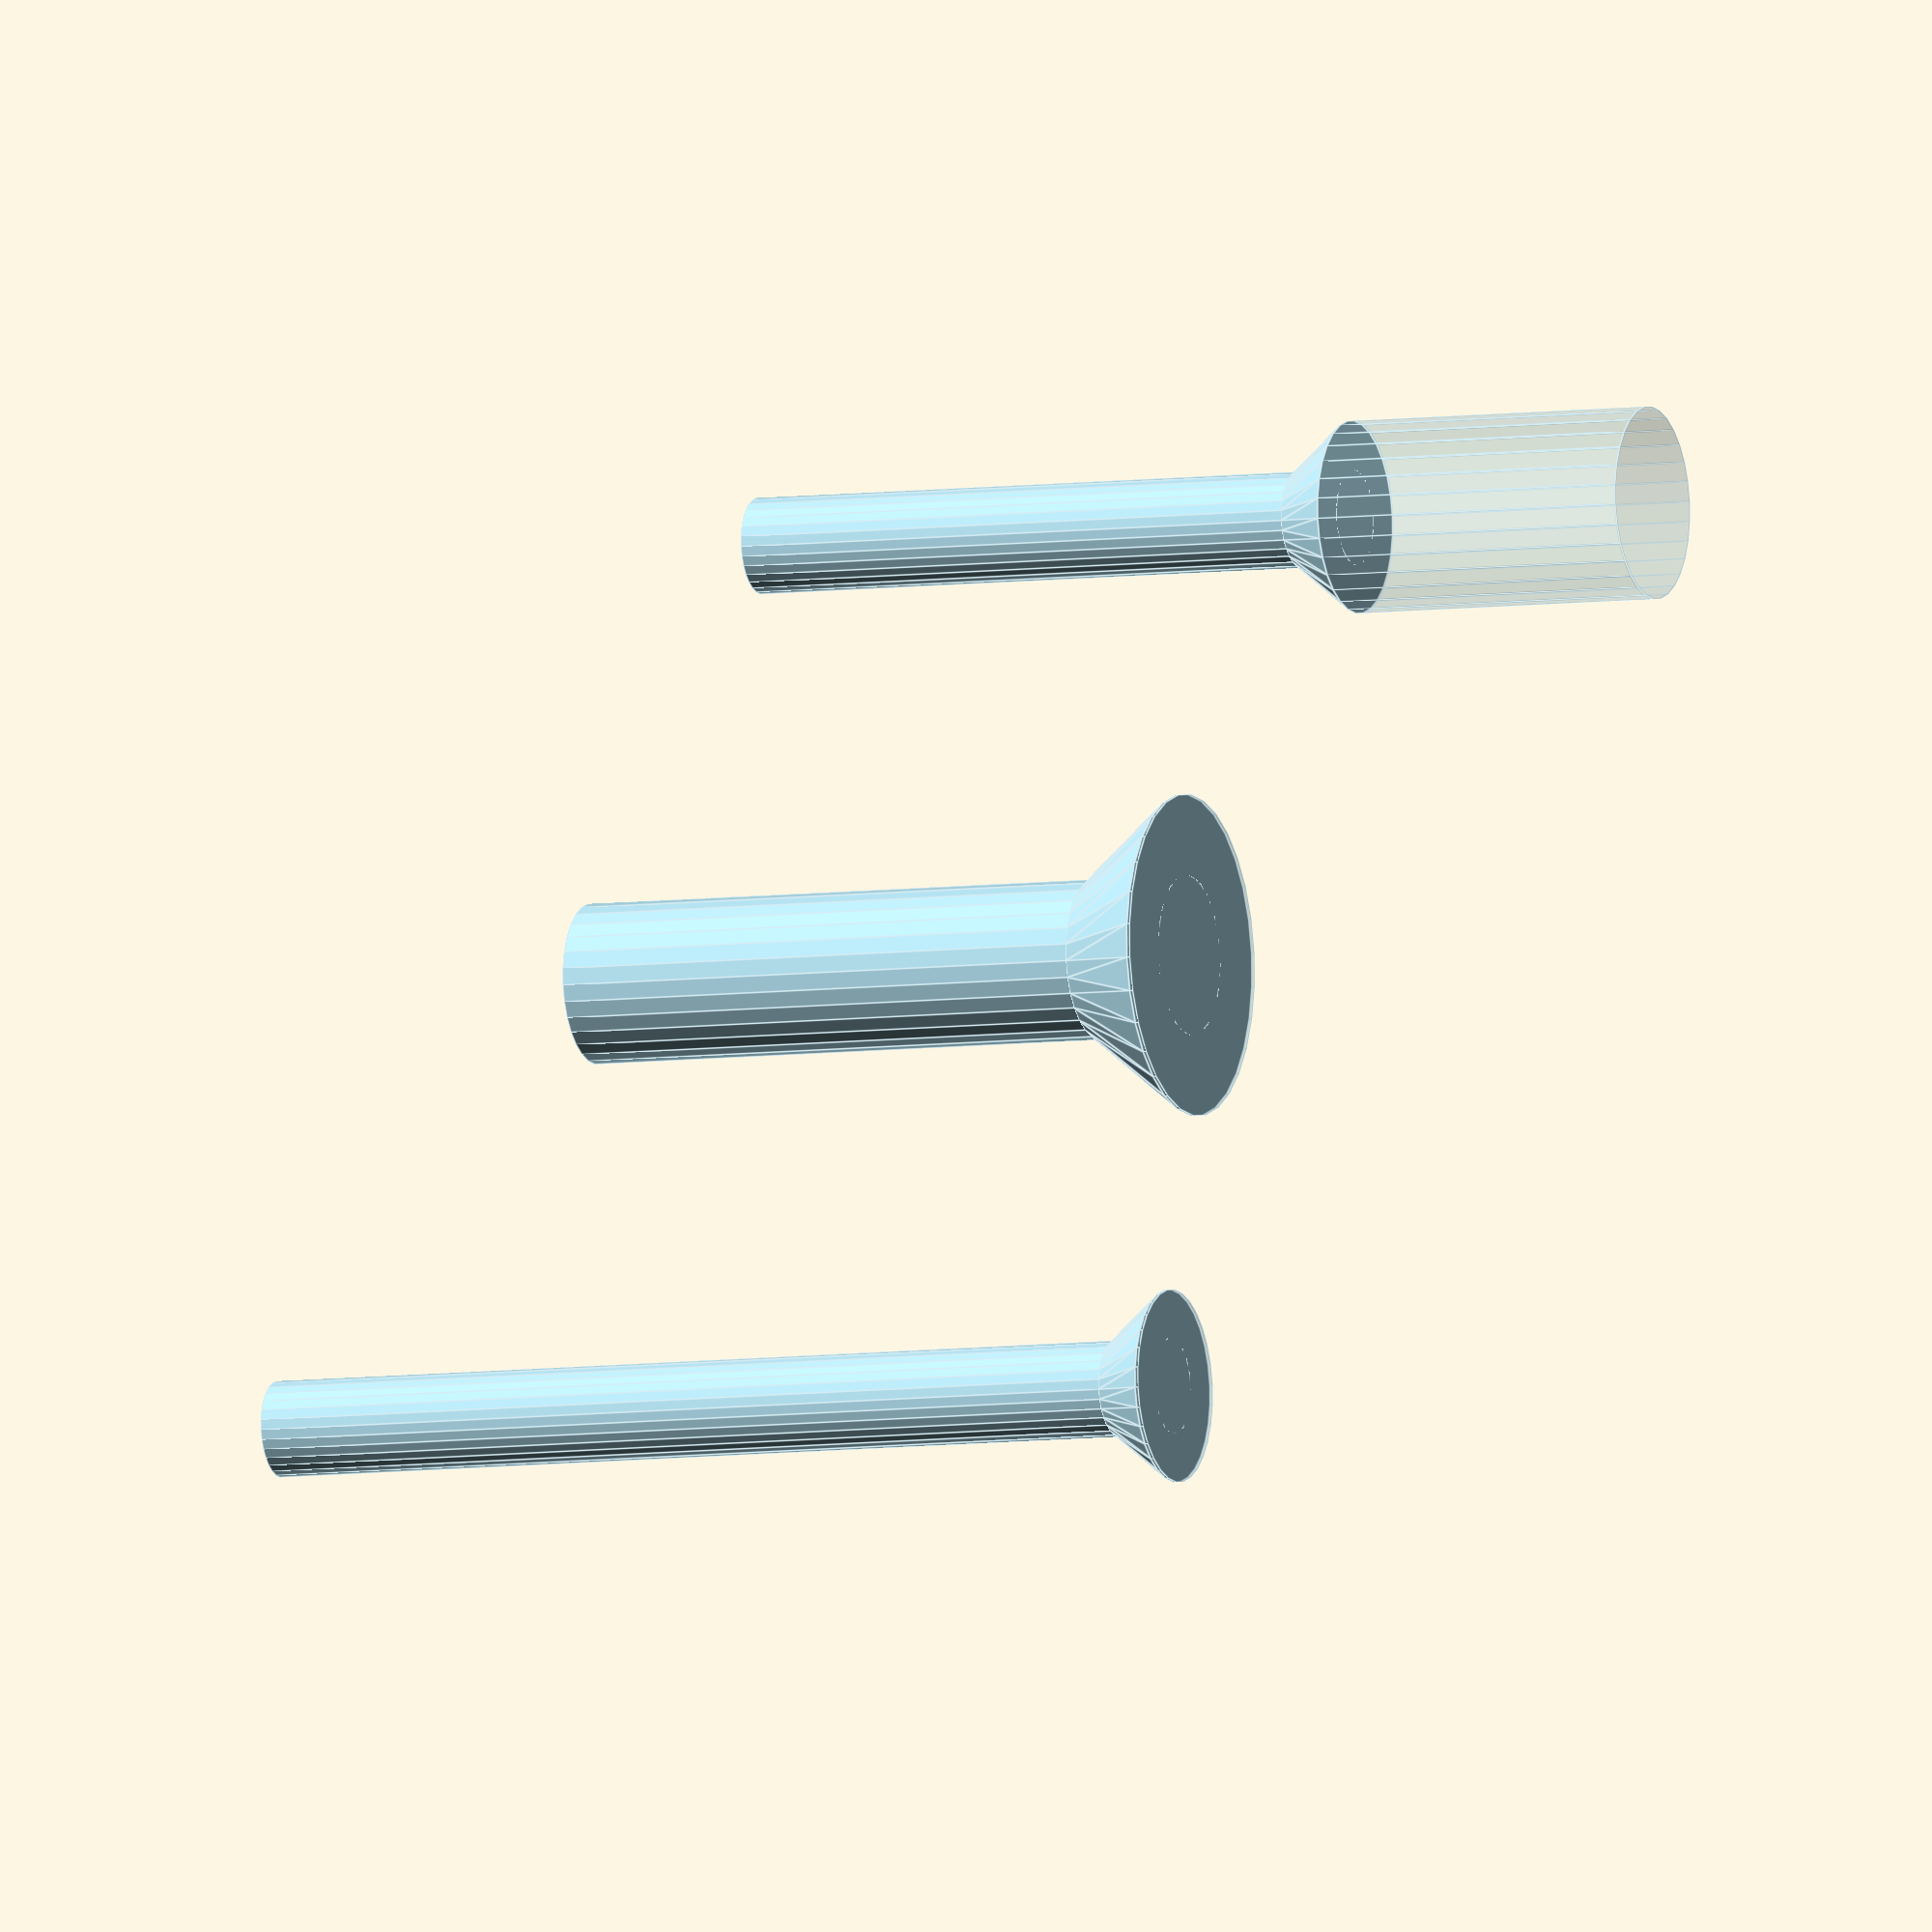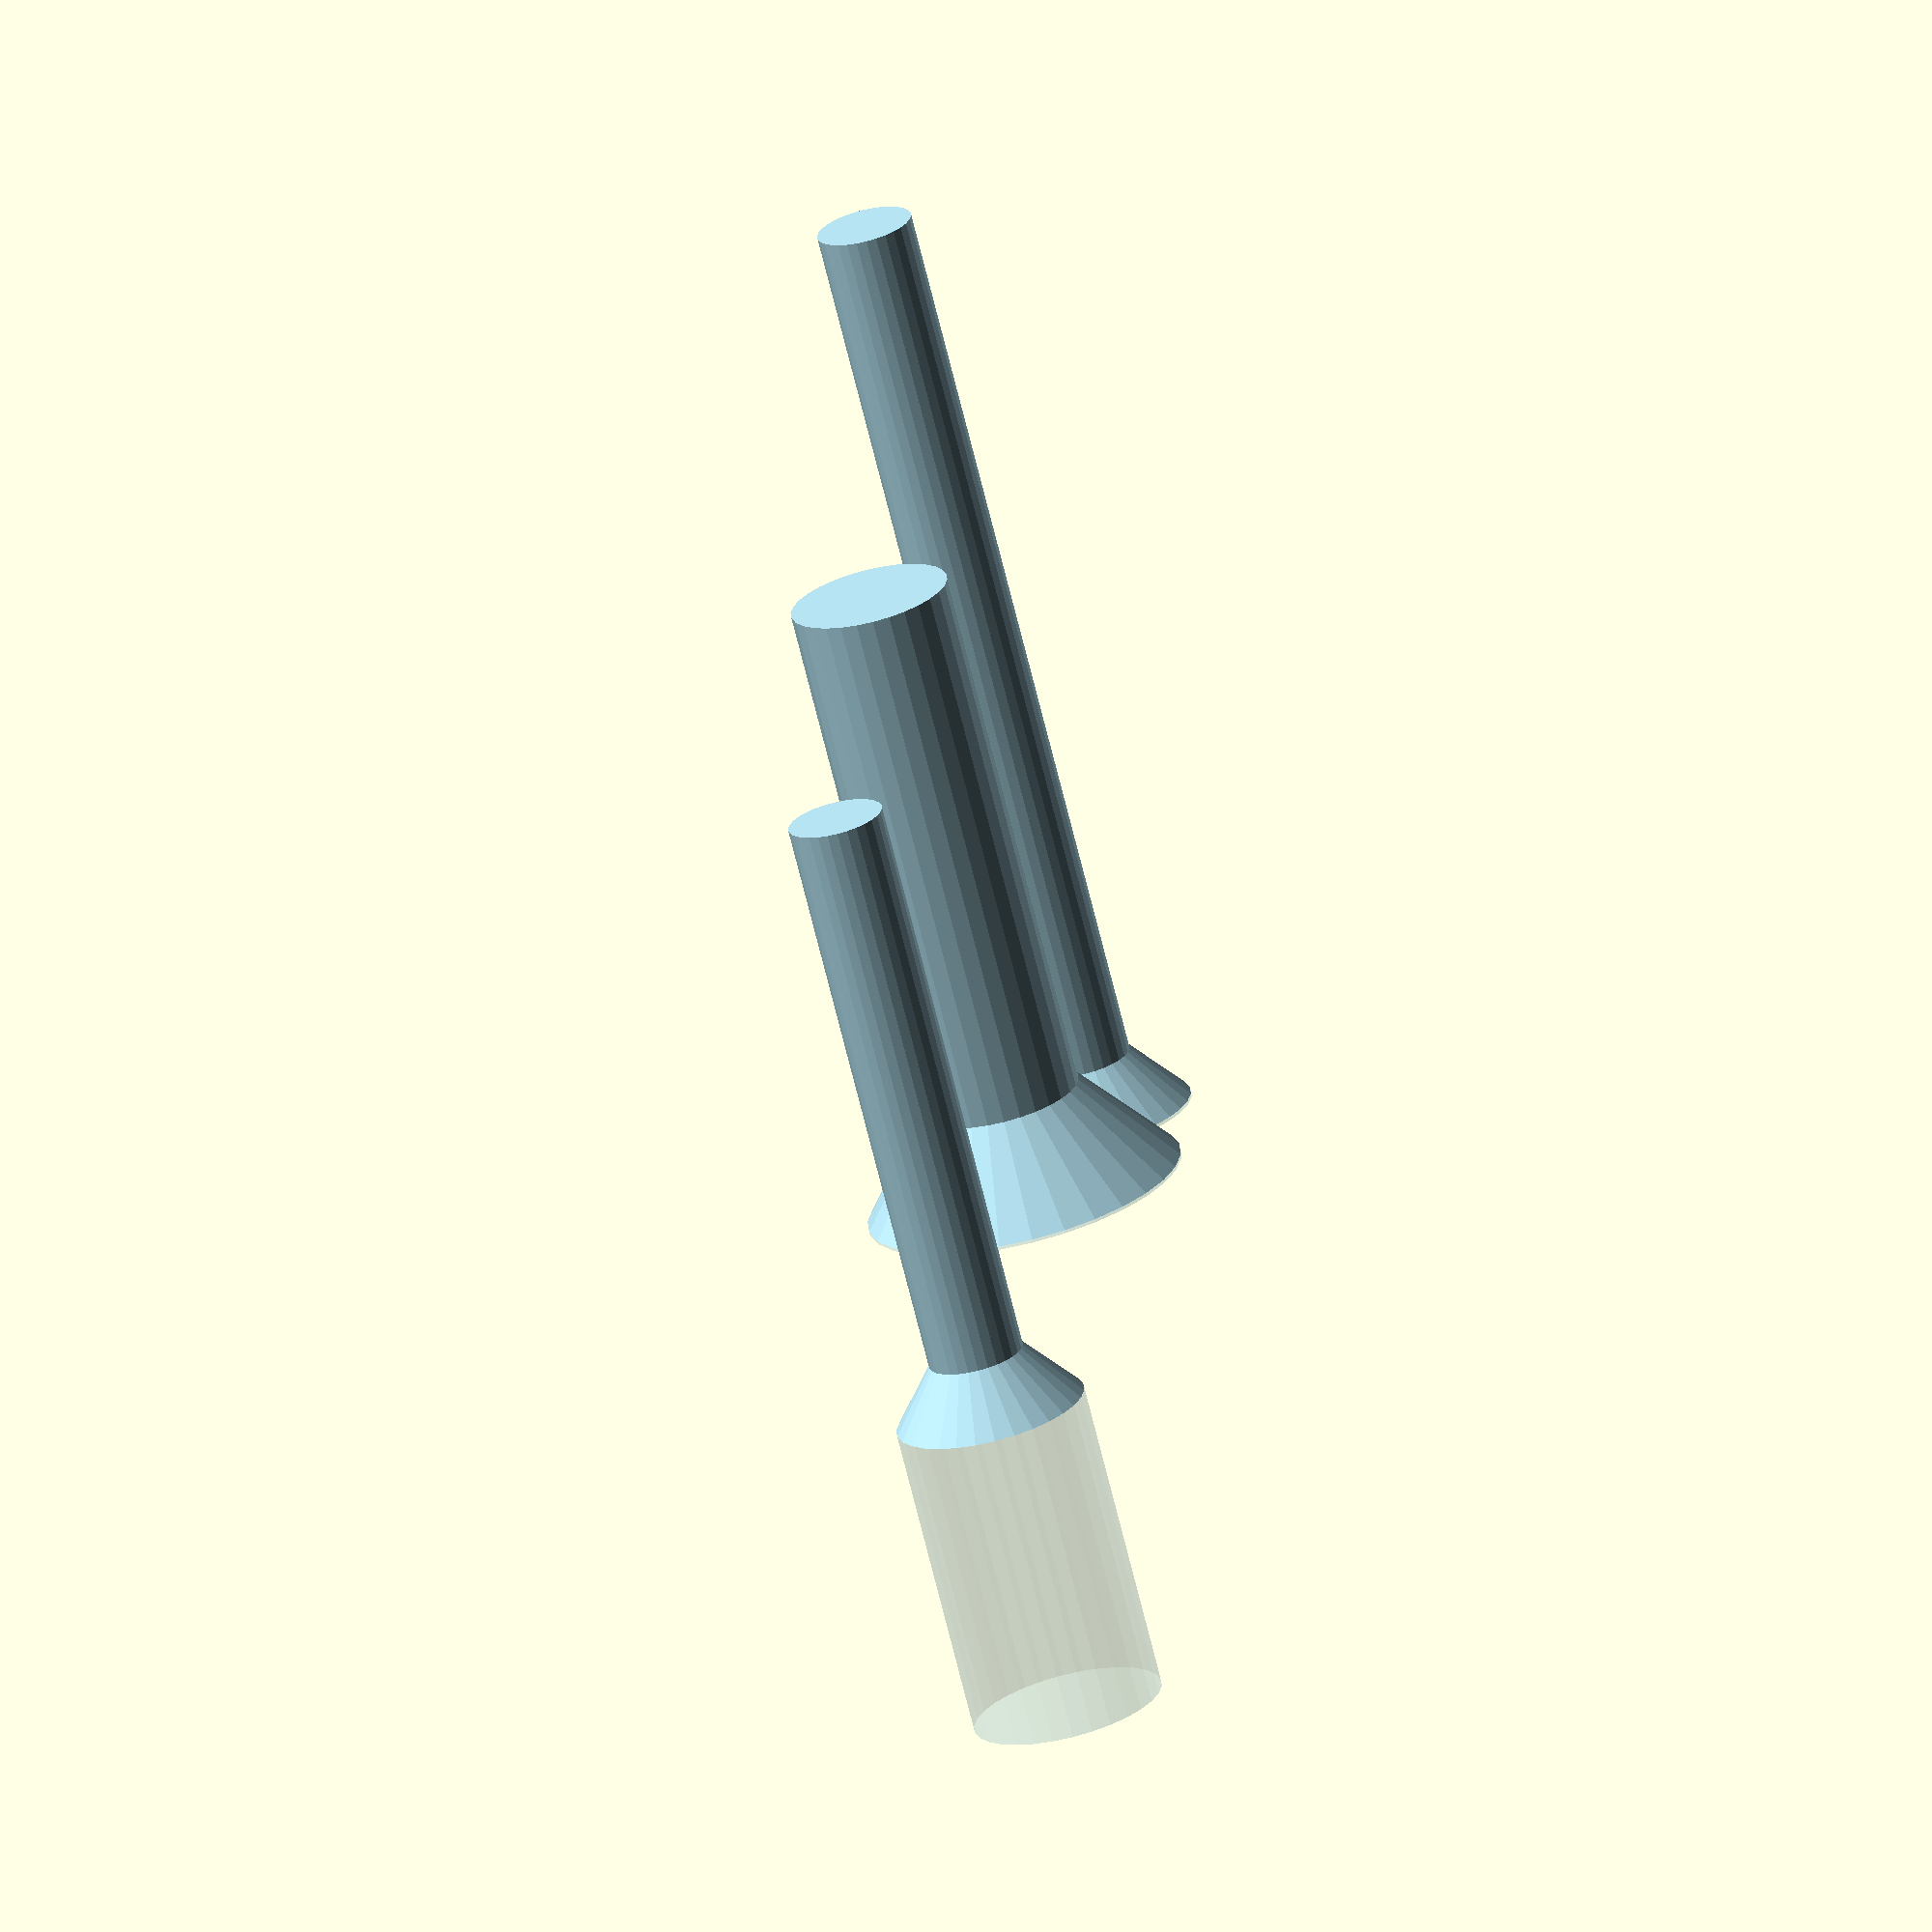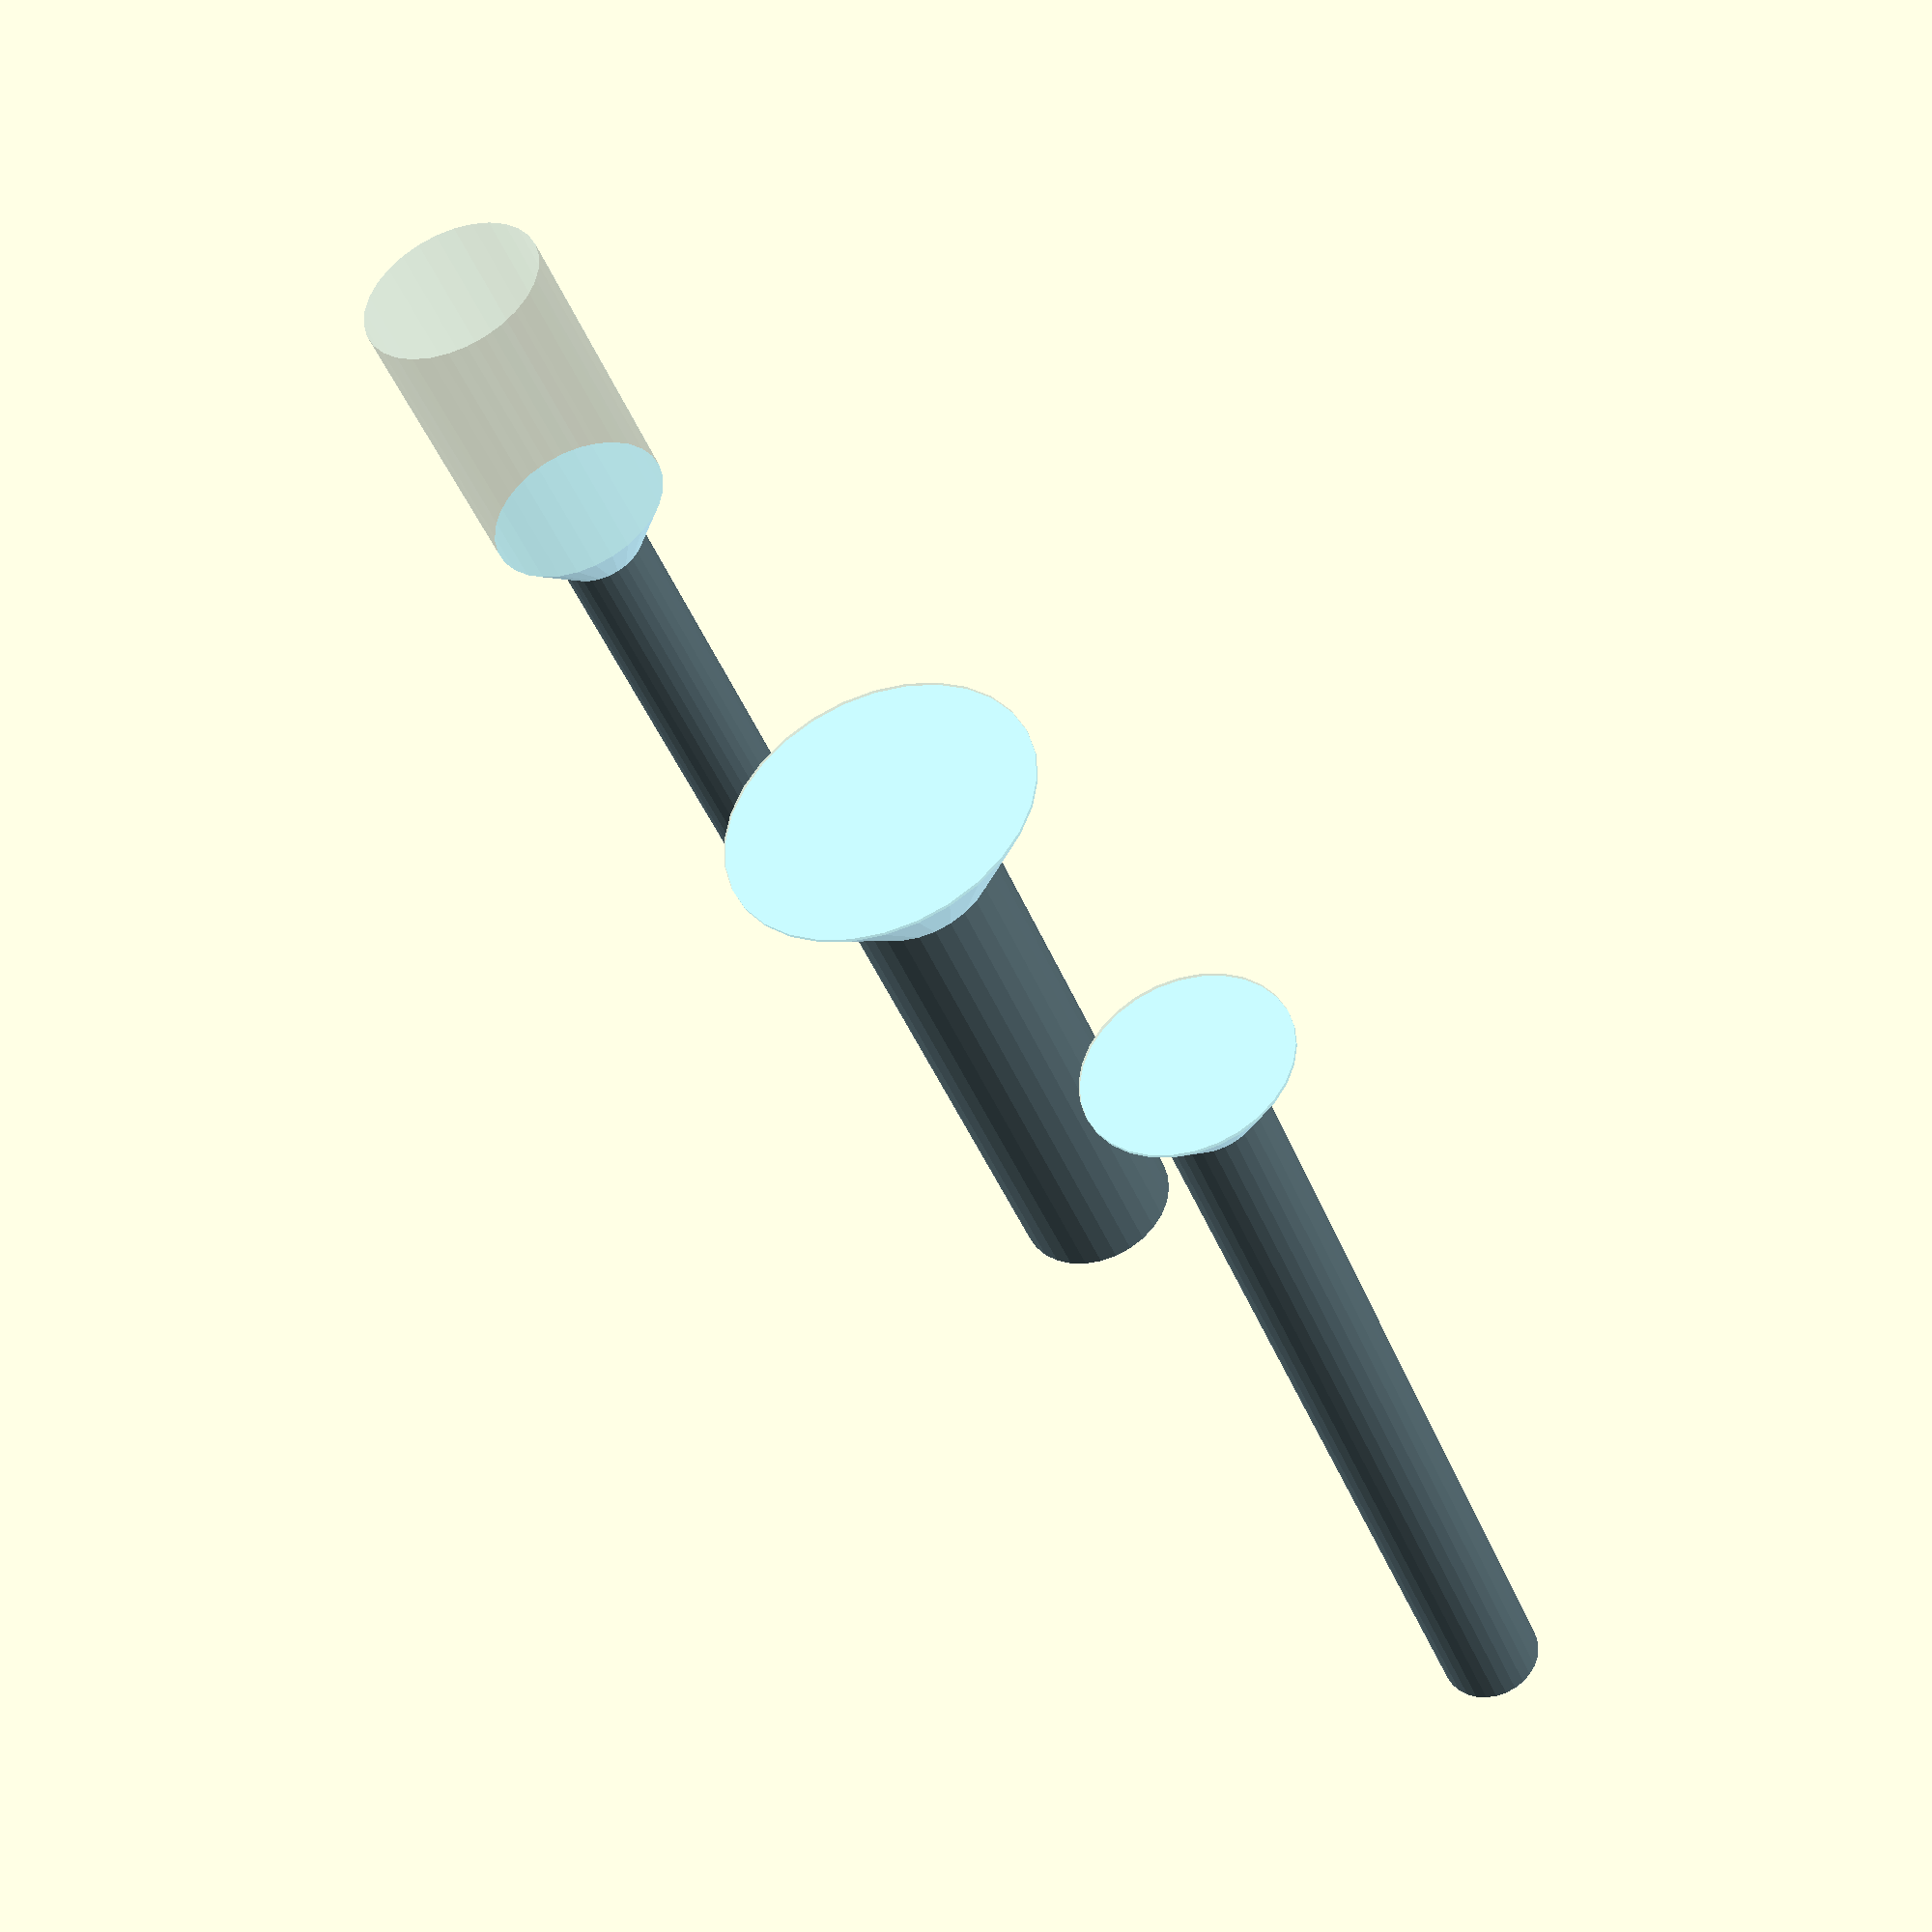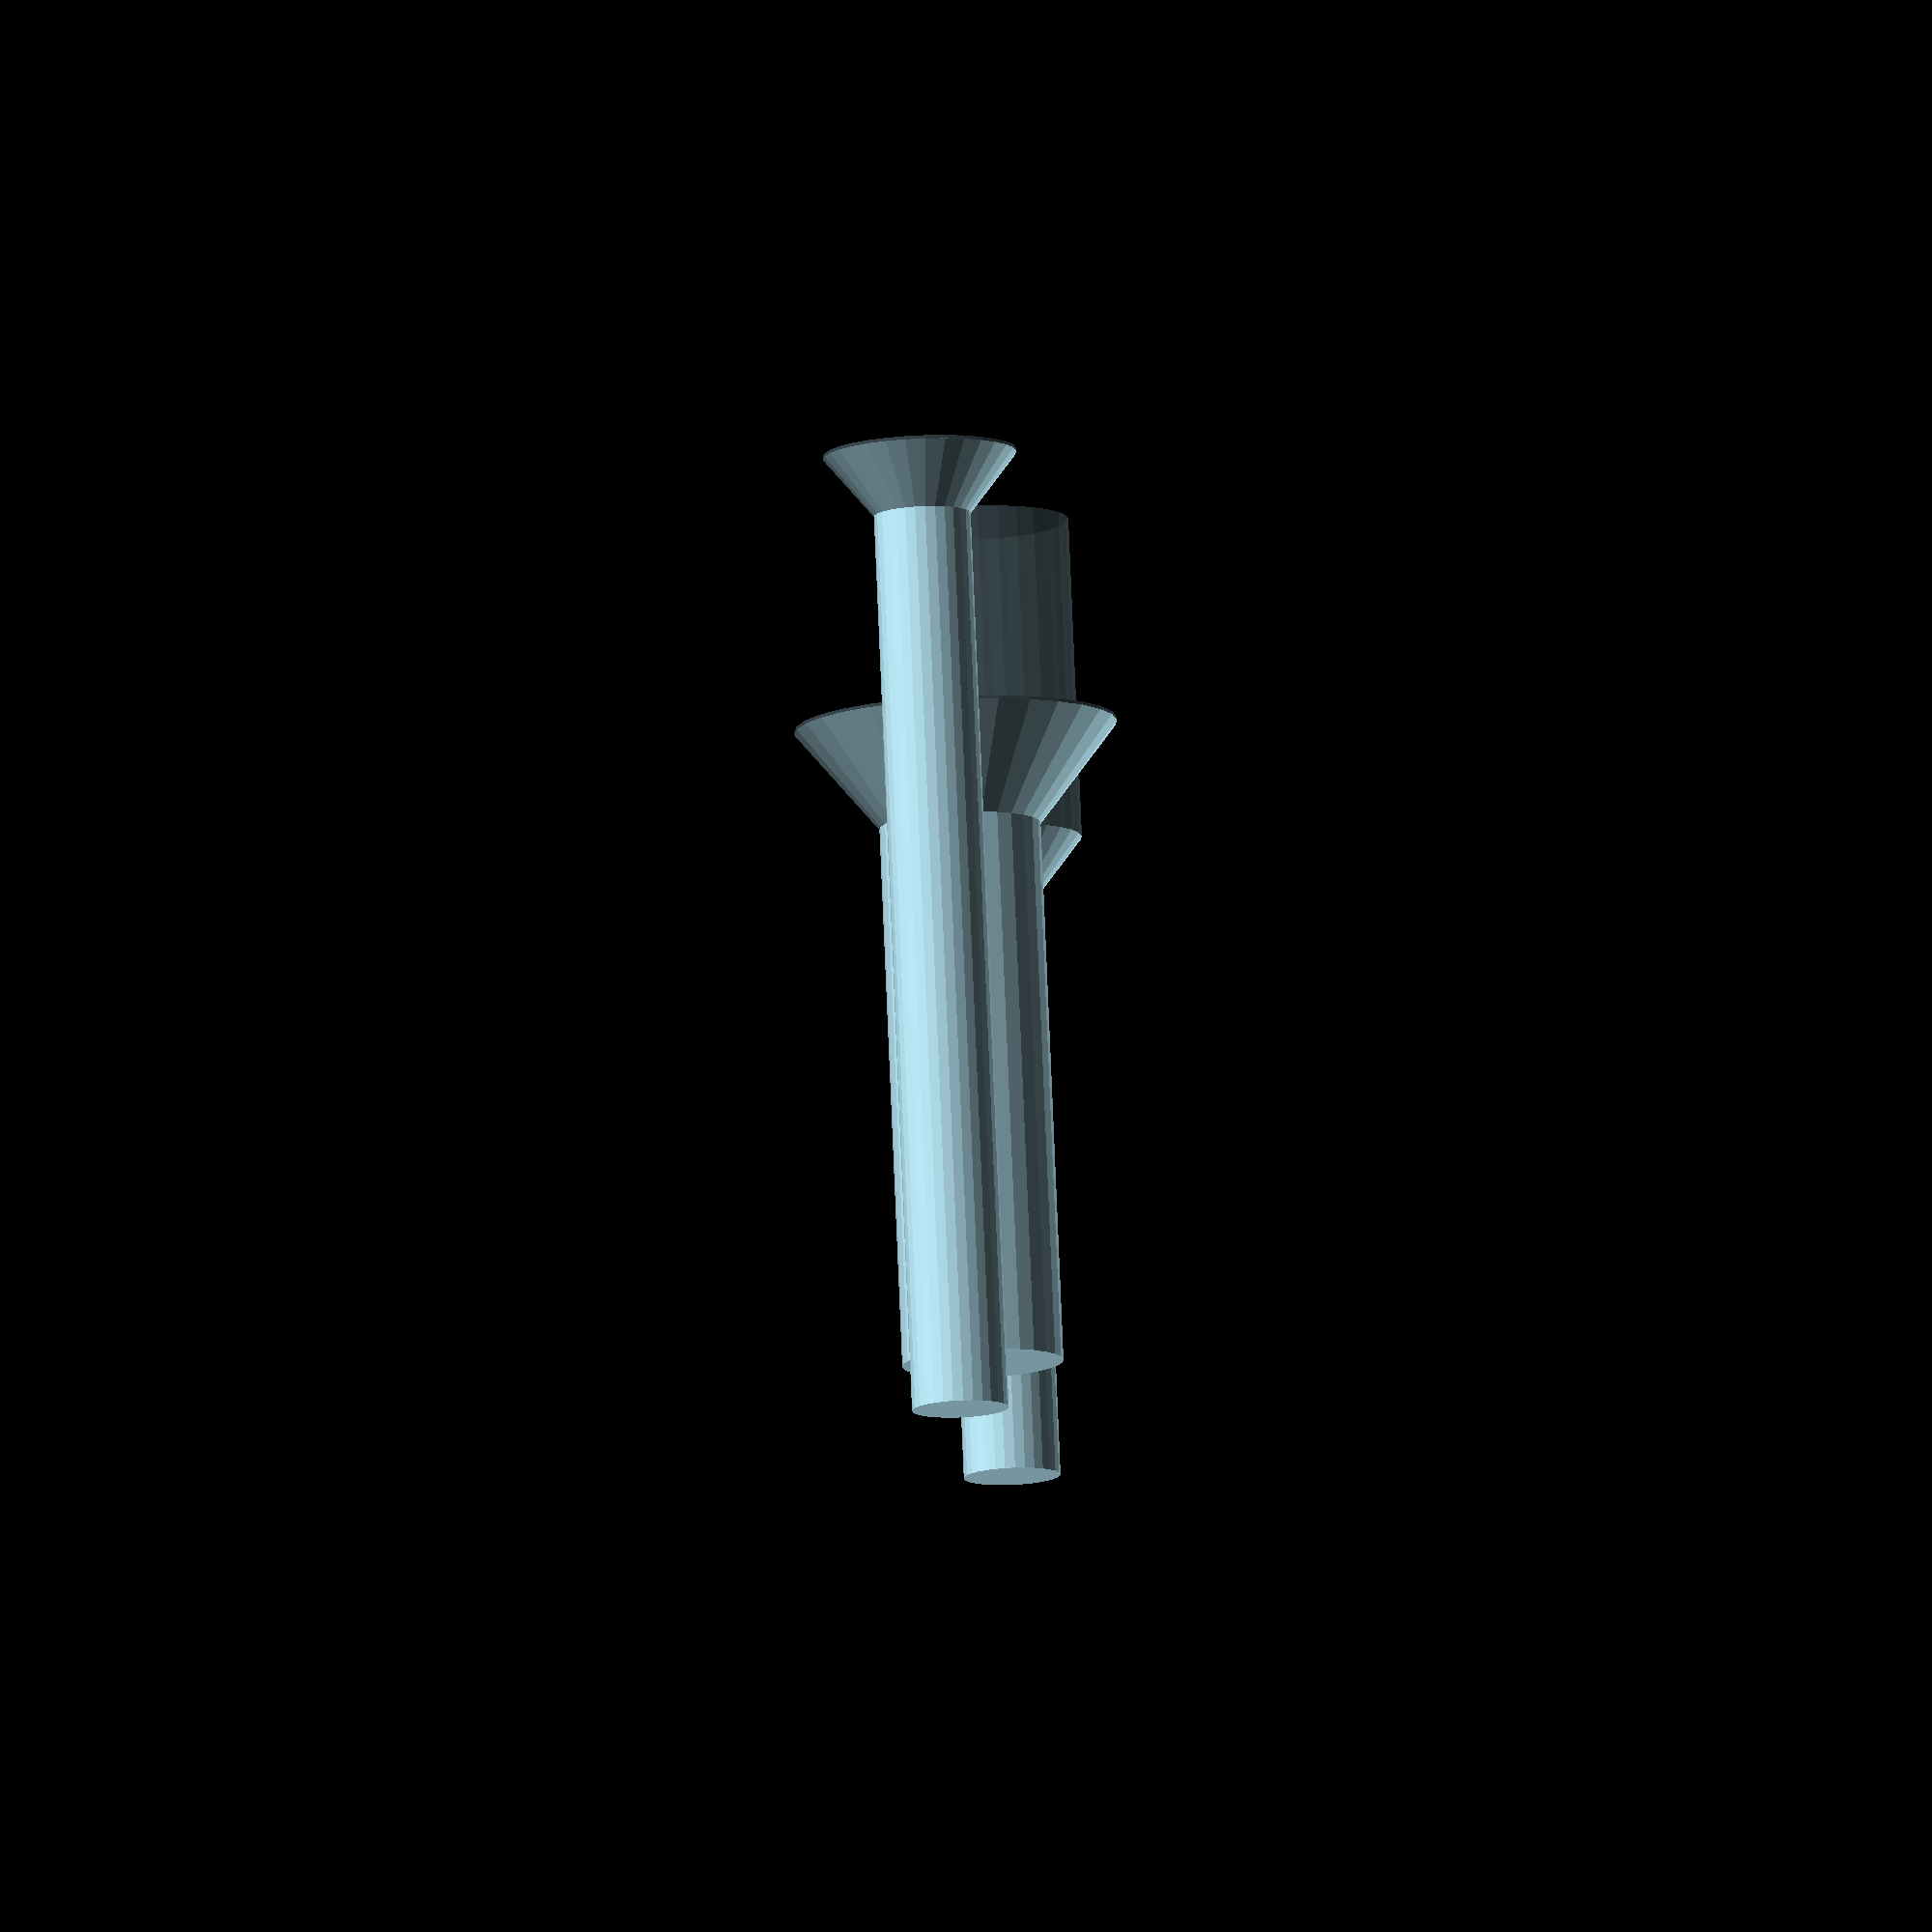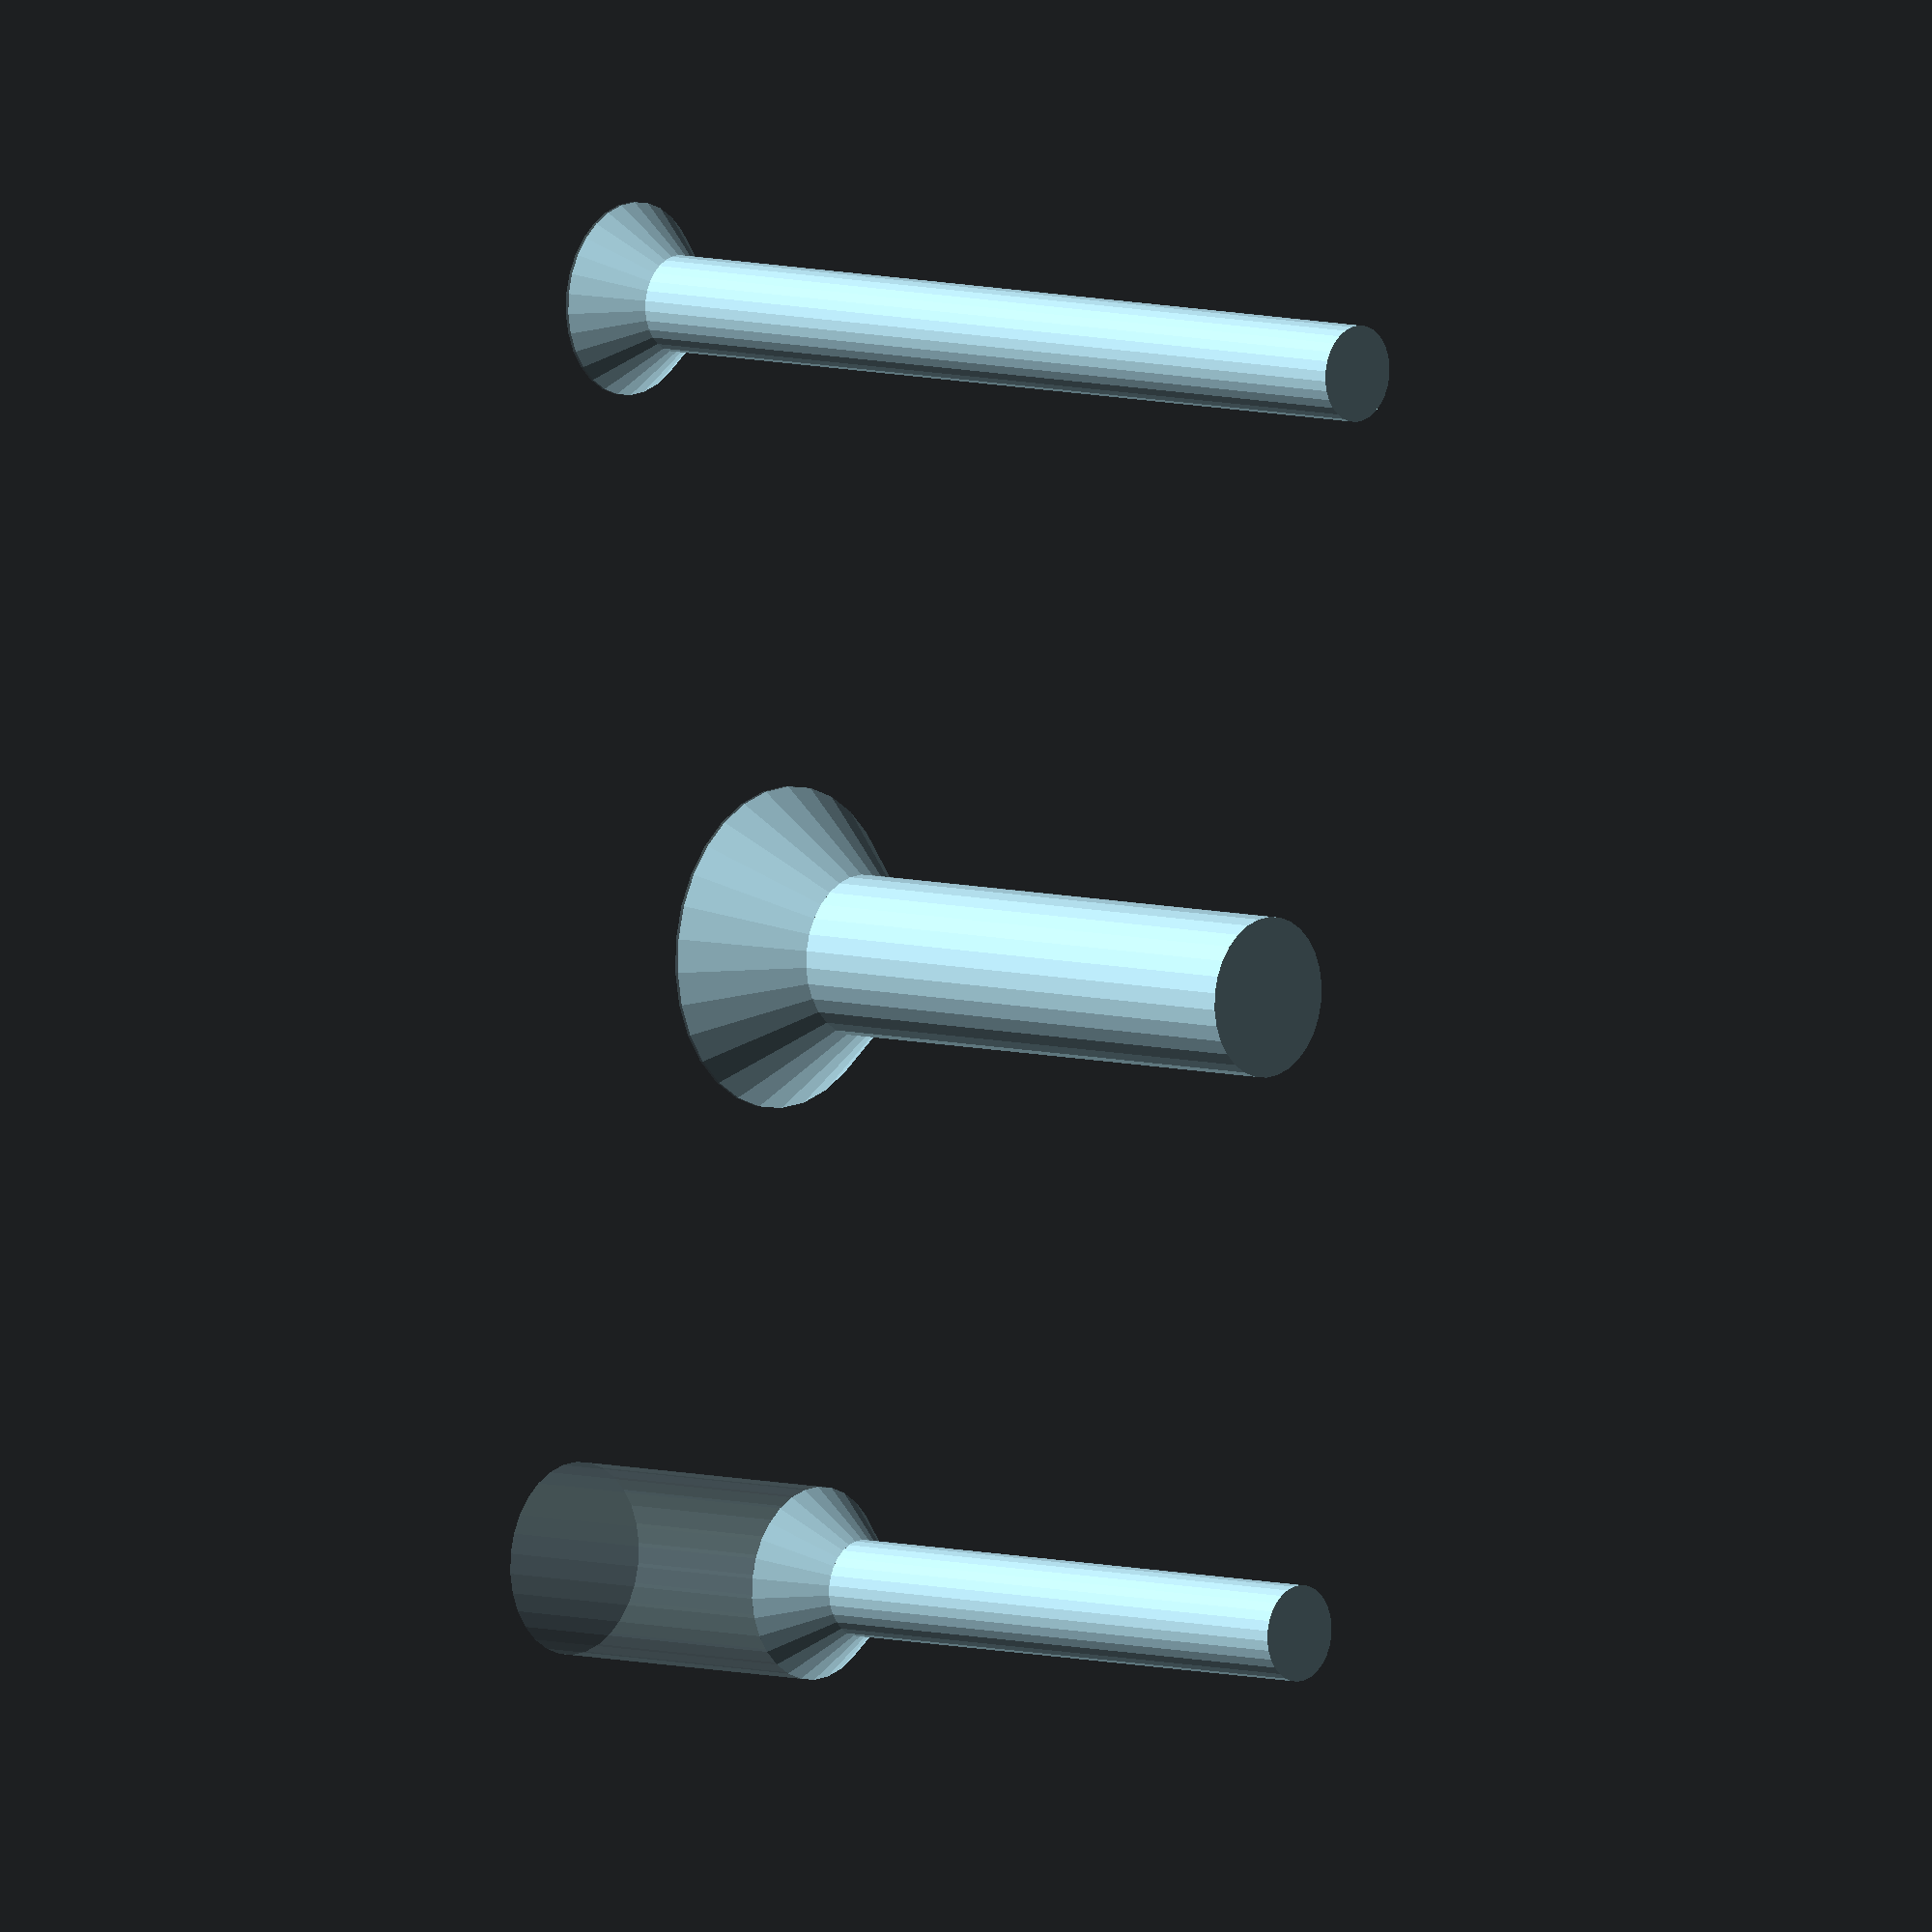
<openscad>

module selfTappingScrew(mSize=3, length=30, recessCap=0.1){
dk = mSize*2;
d = mSize;
    k = (1.86/3)*mSize;
    color("lightblue"){
        // Shaft
        cylinder(d=d, h=length, center=true);
        // Cap
        translate([0,0,(length-k)/2])
            cylinder(d2=dk,d1=d, h=k, center=true);
    }
    
    // Recess
    color("lightblue",0.2){
        if(recessCap){
            translate([0,0,(length+recessCap)/2])
                cylinder(d=dk,h=recessCap, center=true);
        }
    }
}

$fn=30;
translate([0,0,0])selfTappingScrew(mSize=3, length=30);
translate([0,20,0])selfTappingScrew(mSize=5, length=20);
translate([0,40,0])selfTappingScrew(mSize=3, length=20, recessCap=10);

</openscad>
<views>
elev=6.6 azim=41.2 roll=292.9 proj=o view=edges
elev=250.6 azim=356.9 roll=346.1 proj=o view=wireframe
elev=41.0 azim=327.5 roll=20.0 proj=p view=wireframe
elev=100.2 azim=2.6 roll=2.4 proj=o view=wireframe
elev=353.3 azim=184.2 roll=131.6 proj=o view=solid
</views>
